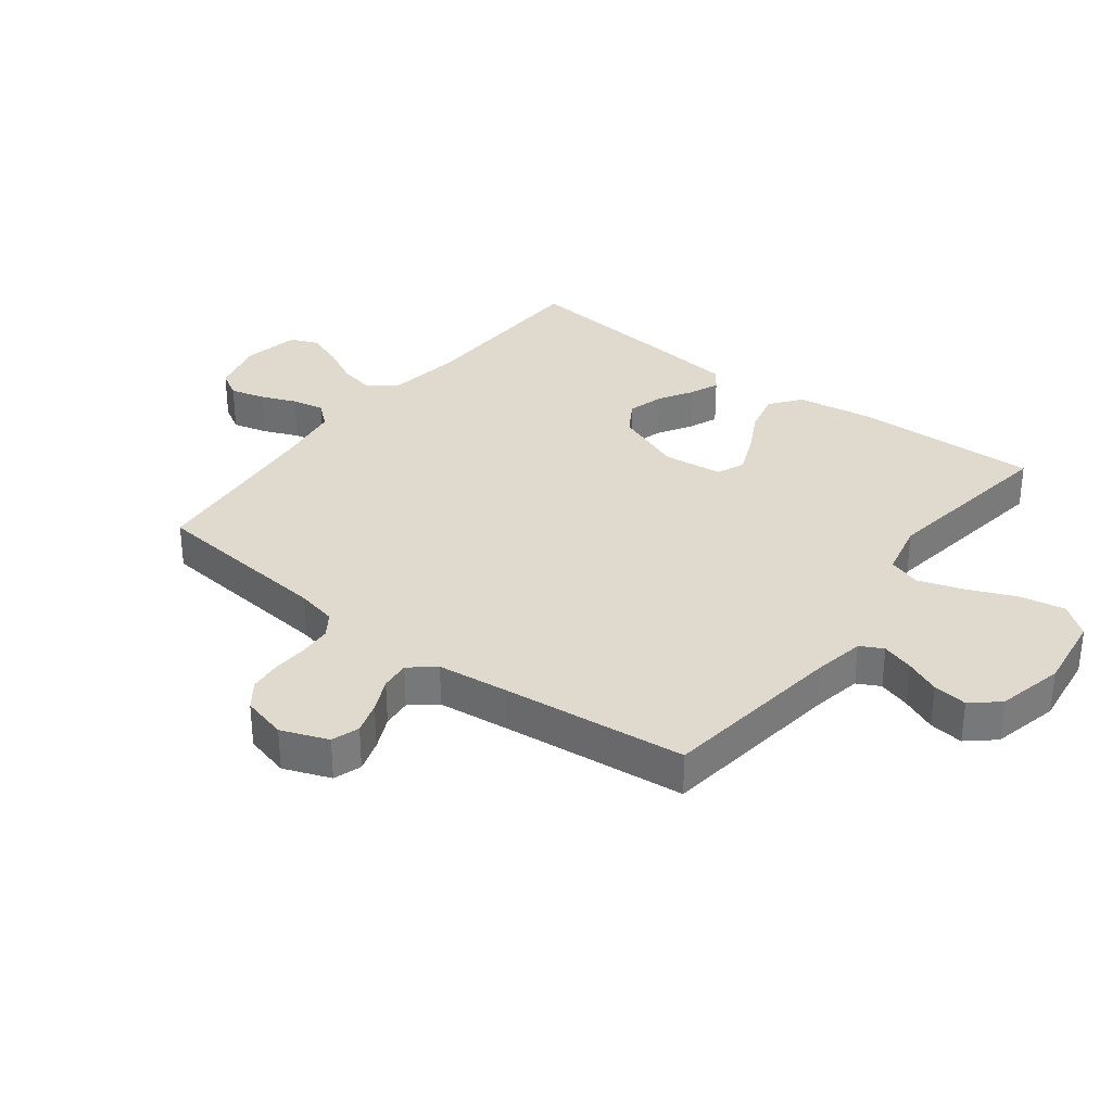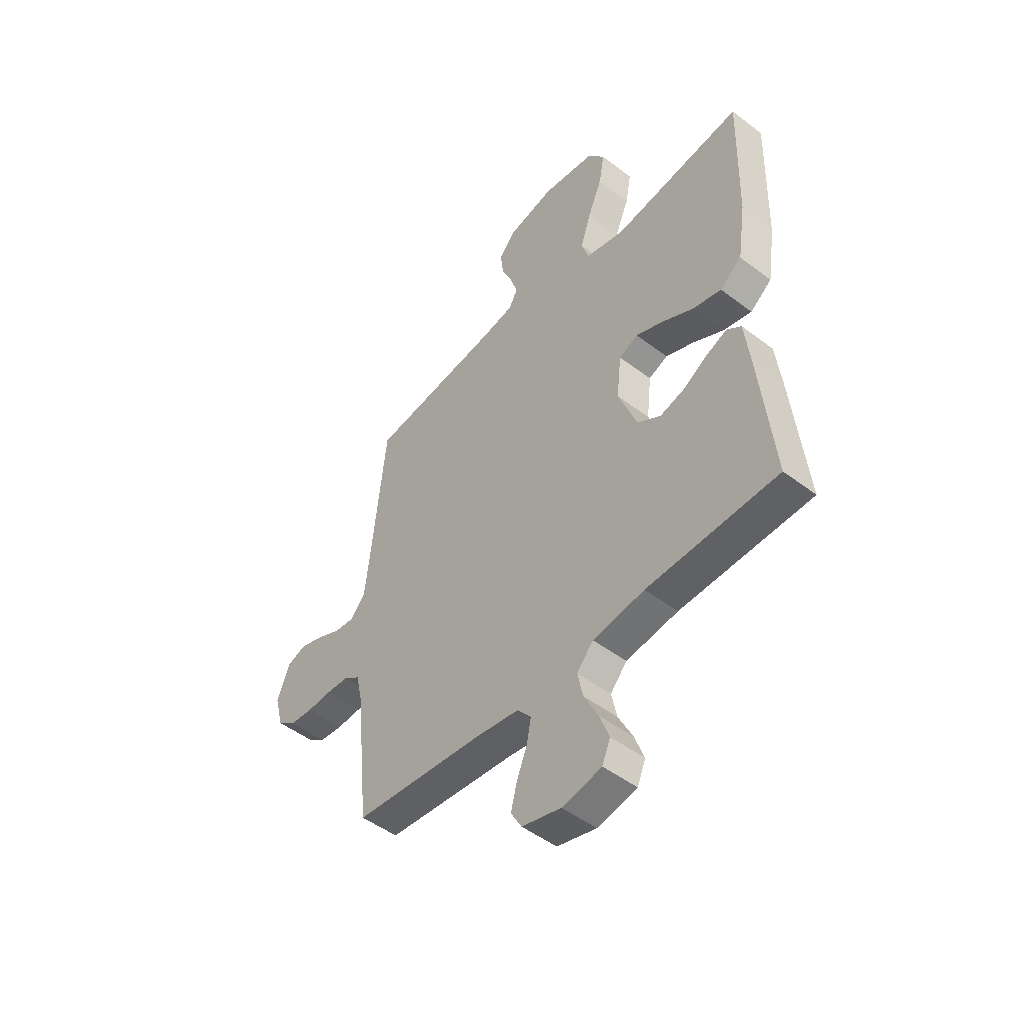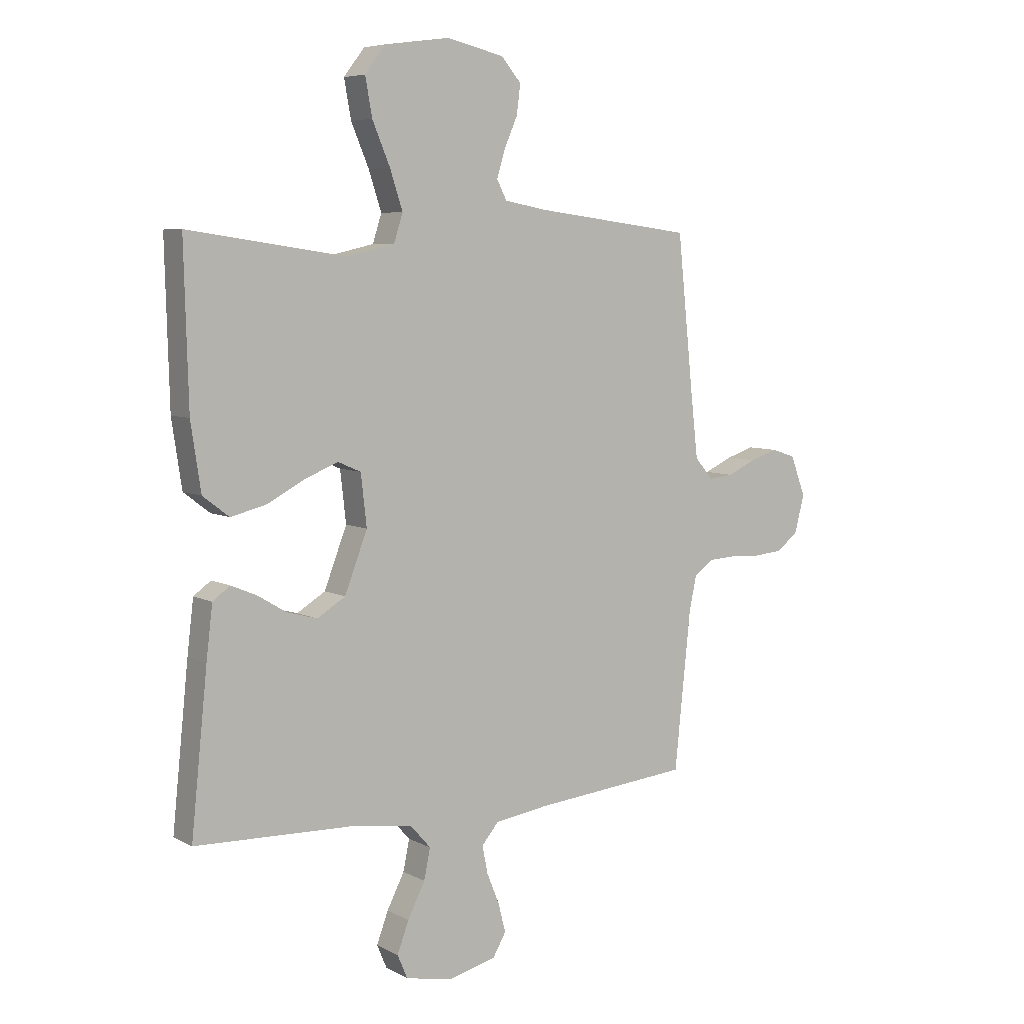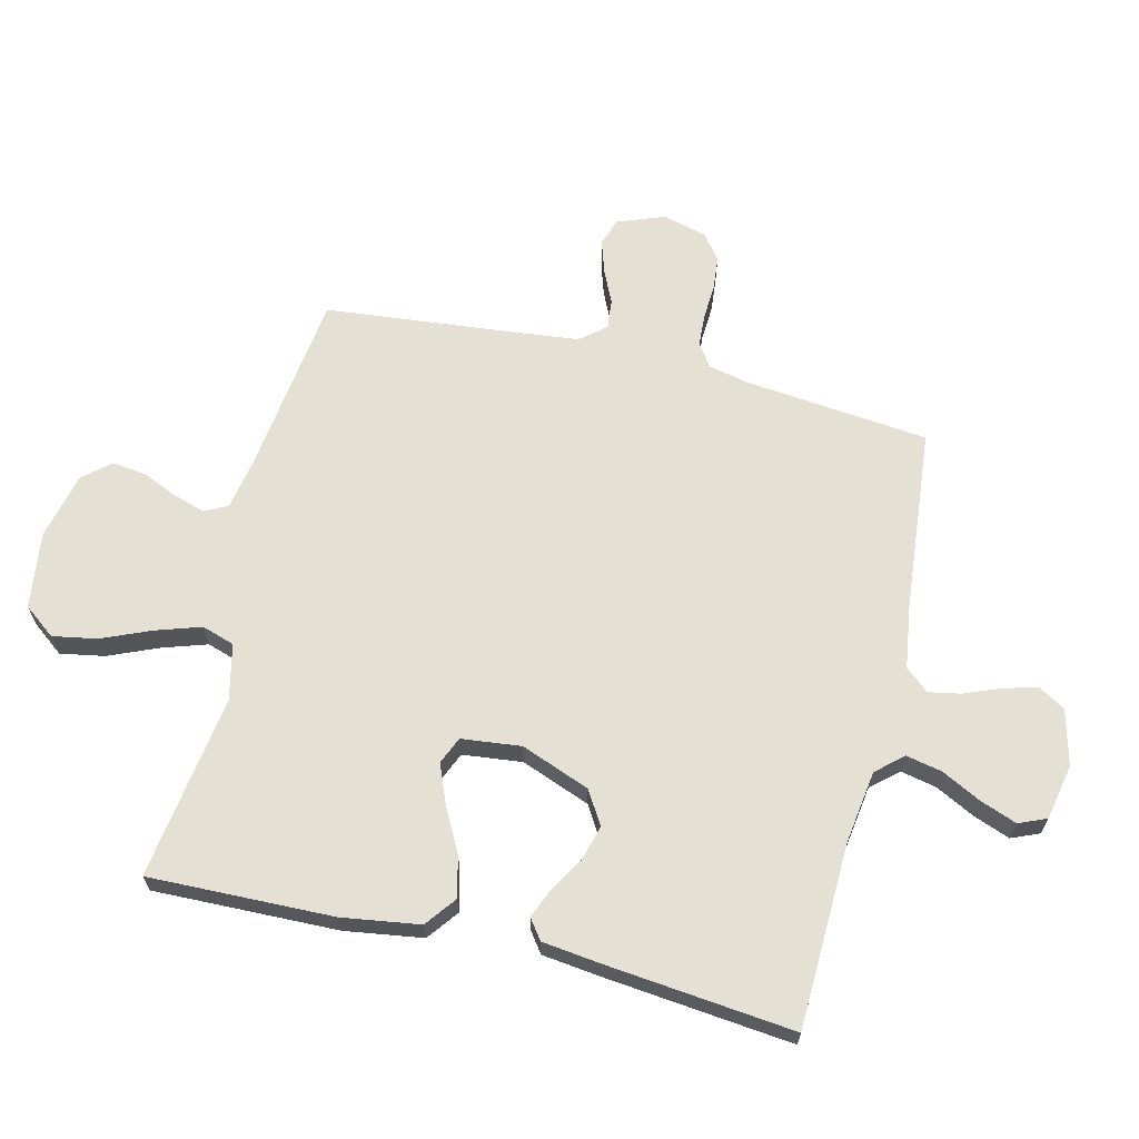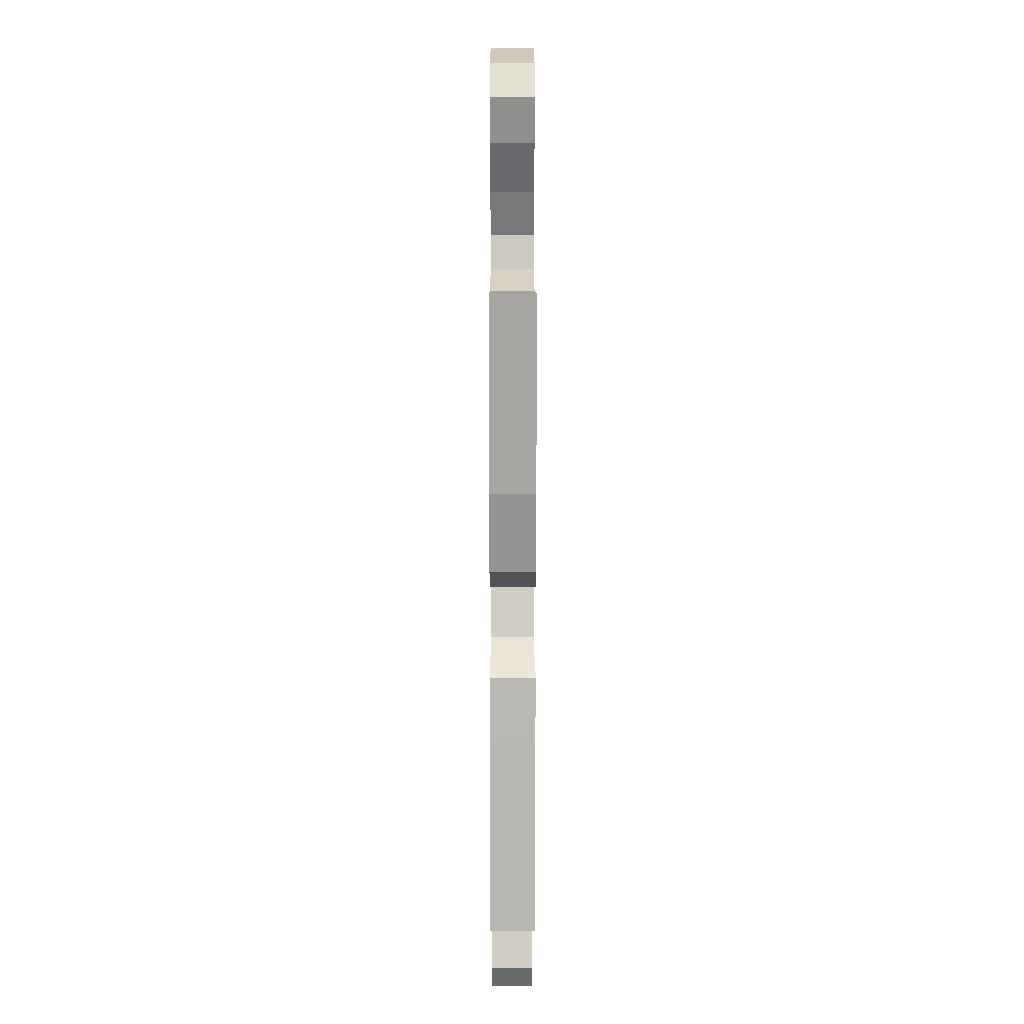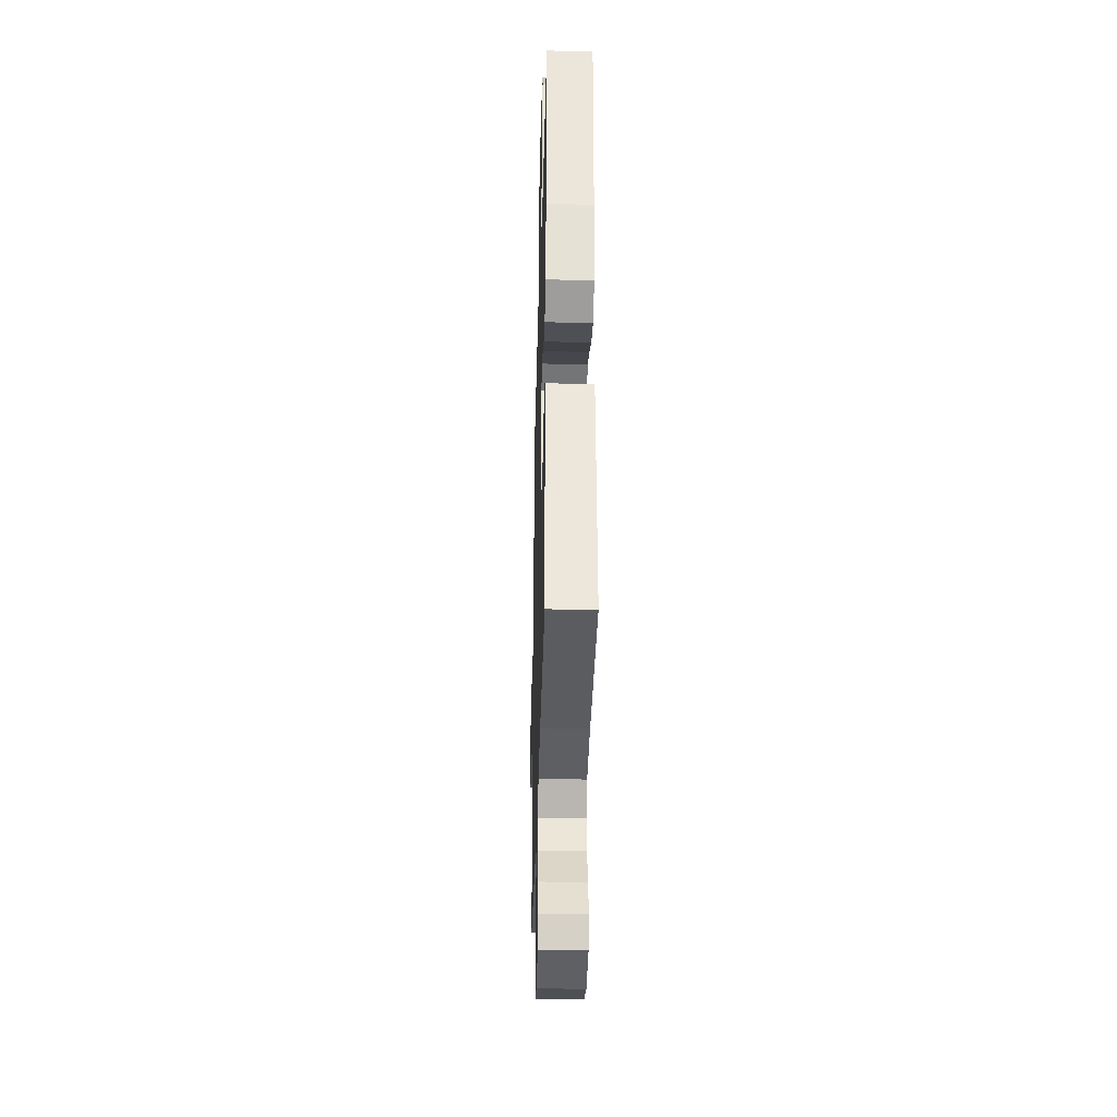
<metadata>
{"format":"obj","ext":"obj","renderer":"f3d","projection":"perspective","resolution":1024,"background":"white","views":[{"elev":32.9,"azim":-52.6,"up":"+Y"},{"elev":-48.8,"azim":49.7,"up":"+Z"},{"elev":6.4,"azim":146.0,"up":"+Z"},{"elev":65.5,"azim":103.7,"up":"+Y"},{"elev":14.5,"azim":89.9,"up":"+Z"},{"elev":-33.1,"azim":88.5,"up":"+Z"}]}
</metadata>
<code>
v 0.5 0.07 0.5
v 0.492 0.07 0.2
v 0.473 0.07 0.074
v 0.423 0.07 0.036
v 0.357 0.07 0.052
v 0.285 0.07 0.09
v 0.221 0.07 0.116
v 0.177 0.07 0.097
v 0.166 0.07 0
v 0.209 0.07 -0.112
v 0.263 0.07 -0.145
v 0.321 0.07 -0.129
v 0.376 0.07 -0.096
v 0.424 0.07 -0.076
v 0.457 0.07 -0.1
v 0.469 0.07 -0.2
v 0.5 0.07 -0.5
v 0.2 0.07 -0.509
v 0.081 0.07 -0.526
v 0.043 0.07 -0.569
v 0.055 0.07 -0.627
v 0.088 0.07 -0.692
v 0.11 0.07 -0.751
v 0.091 0.07 -0.796
v 0 0.07 -0.814
v -0.09 0.07 -0.791
v -0.115 0.07 -0.748
v -0.101 0.07 -0.693
v -0.077 0.07 -0.634
v -0.067 0.07 -0.582
v -0.099 0.07 -0.544
v -0.2 0.07 -0.529
v -0.5 0.07 -0.5
v -0.531 0.07 -0.2
v -0.545 0.07 -0.135
v -0.583 0.07 -0.109
v -0.635 0.07 -0.106
v -0.693 0.07 -0.109
v -0.746 0.07 -0.104
v -0.788 0.07 -0.073
v -0.807 0.07 0
v -0.778 0.07 0.076
v -0.733 0.07 0.091
v -0.68 0.07 0.074
v -0.626 0.07 0.049
v -0.578 0.07 0.044
v -0.544 0.07 0.085
v -0.531 0.07 0.2
v -0.5 0.07 0.5
v -0.2 0.07 0.538
v -0.118 0.07 0.553
v -0.099 0.07 0.59
v -0.115 0.07 0.642
v -0.14 0.07 0.699
v -0.147 0.07 0.755
v -0.109 0.07 0.799
v 0 0.07 0.824
v 0.124 0.07 0.807
v 0.163 0.07 0.756
v 0.15 0.07 0.684
v 0.116 0.07 0.604
v 0.092 0.07 0.531
v 0.109 0.07 0.478
v 0.2 0.07 0.457
v 0.5 0 0.5
v 0.492 0 0.2
v 0.473 0 0.074
v 0.423 0 0.036
v 0.357 0 0.052
v 0.285 0 0.09
v 0.221 0 0.116
v 0.177 0 0.097
v 0.166 0 0
v 0.209 0 -0.112
v 0.263 0 -0.145
v 0.321 0 -0.129
v 0.376 0 -0.096
v 0.424 0 -0.076
v 0.457 0 -0.1
v 0.469 0 -0.2
v 0.5 0 -0.5
v 0.2 0 -0.509
v 0.081 0 -0.526
v 0.043 0 -0.569
v 0.055 0 -0.627
v 0.088 0 -0.692
v 0.11 0 -0.751
v 0.091 0 -0.796
v 0 0 -0.814
v -0.09 0 -0.791
v -0.115 0 -0.748
v -0.101 0 -0.693
v -0.077 0 -0.634
v -0.067 0 -0.582
v -0.099 0 -0.544
v -0.2 0 -0.529
v -0.5 0 -0.5
v -0.531 0 -0.2
v -0.545 0 -0.135
v -0.583 0 -0.109
v -0.635 0 -0.106
v -0.693 0 -0.109
v -0.746 0 -0.104
v -0.788 0 -0.073
v -0.807 0 0
v -0.778 0 0.076
v -0.733 0 0.091
v -0.68 0 0.074
v -0.626 0 0.049
v -0.578 0 0.044
v -0.544 0 0.085
v -0.531 0 0.2
v -0.5 0 0.5
v -0.2 0 0.538
v -0.118 0 0.553
v -0.099 0 0.59
v -0.115 0 0.642
v -0.14 0 0.699
v -0.147 0 0.755
v -0.109 0 0.799
v 0 0 0.824
v 0.124 0 0.807
v 0.163 0 0.756
v 0.15 0 0.684
v 0.116 0 0.604
v 0.092 0 0.531
v 0.109 0 0.478
v 0.2 0 0.457
f 58 59 60 61
f 58 61 62
f 57 58 62
f 56 57 62
f 53 54 55 56
f 52 53 56 62
f 51 52 62 63
f 48 49 50
f 47 48 50 51
f 46 47 51 63
f 42 43 44 45
f 40 41 42 45
f 40 45 46
f 37 38 39 40
f 36 37 40 46
f 35 36 46 63
f 32 33 34
f 31 32 34 35
f 26 27 28 29
f 26 29 30
f 25 26 30
f 24 25 30
f 21 22 23 24
f 21 24 30
f 20 21 30 31
f 15 16 17 18
f 15 18 19
f 12 13 14 15
f 11 12 15 19
f 10 11 19 20
f 3 4 5 6
f 3 6 7
f 64 1 2 3
f 64 3 7
f 63 64 7 8
f 35 63 8 9
f 20 31 35
f 9 10 20 35
f 125 124 123 122
f 126 125 122
f 126 122 121
f 126 121 120
f 120 119 118 117
f 126 120 117 116
f 127 126 116 115
f 114 113 112
f 115 114 112 111
f 127 115 111 110
f 109 108 107 106
f 109 106 105 104
f 110 109 104
f 104 103 102 101
f 110 104 101 100
f 127 110 100 99
f 98 97 96
f 99 98 96 95
f 93 92 91 90
f 94 93 90
f 94 90 89
f 94 89 88
f 88 87 86 85
f 94 88 85
f 95 94 85 84
f 82 81 80 79
f 83 82 79
f 79 78 77 76
f 83 79 76 75
f 84 83 75 74
f 70 69 68 67
f 71 70 67
f 67 66 65 128
f 71 67 128
f 72 71 128 127
f 73 72 127 99
f 99 95 84
f 99 84 74 73
f 1 65 66 2
f 2 66 67 3
f 3 67 68 4
f 4 68 69 5
f 5 69 70 6
f 6 70 71 7
f 7 71 72 8
f 8 72 73 9
f 9 73 74 10
f 10 74 75 11
f 11 75 76 12
f 12 76 77 13
f 13 77 78 14
f 14 78 79 15
f 15 79 80 16
f 16 80 81 17
f 17 81 82 18
f 18 82 83 19
f 19 83 84 20
f 20 84 85 21
f 21 85 86 22
f 22 86 87 23
f 23 87 88 24
f 24 88 89 25
f 25 89 90 26
f 26 90 91 27
f 27 91 92 28
f 28 92 93 29
f 29 93 94 30
f 30 94 95 31
f 31 95 96 32
f 32 96 97 33
f 33 97 98 34
f 34 98 99 35
f 35 99 100 36
f 36 100 101 37
f 37 101 102 38
f 38 102 103 39
f 39 103 104 40
f 40 104 105 41
f 41 105 106 42
f 42 106 107 43
f 43 107 108 44
f 44 108 109 45
f 45 109 110 46
f 46 110 111 47
f 47 111 112 48
f 48 112 113 49
f 49 113 114 50
f 50 114 115 51
f 51 115 116 52
f 52 116 117 53
f 53 117 118 54
f 54 118 119 55
f 55 119 120 56
f 56 120 121 57
f 57 121 122 58
f 58 122 123 59
f 59 123 124 60
f 60 124 125 61
f 61 125 126 62
f 62 126 127 63
f 63 127 128 64
f 64 128 65 1

</code>
